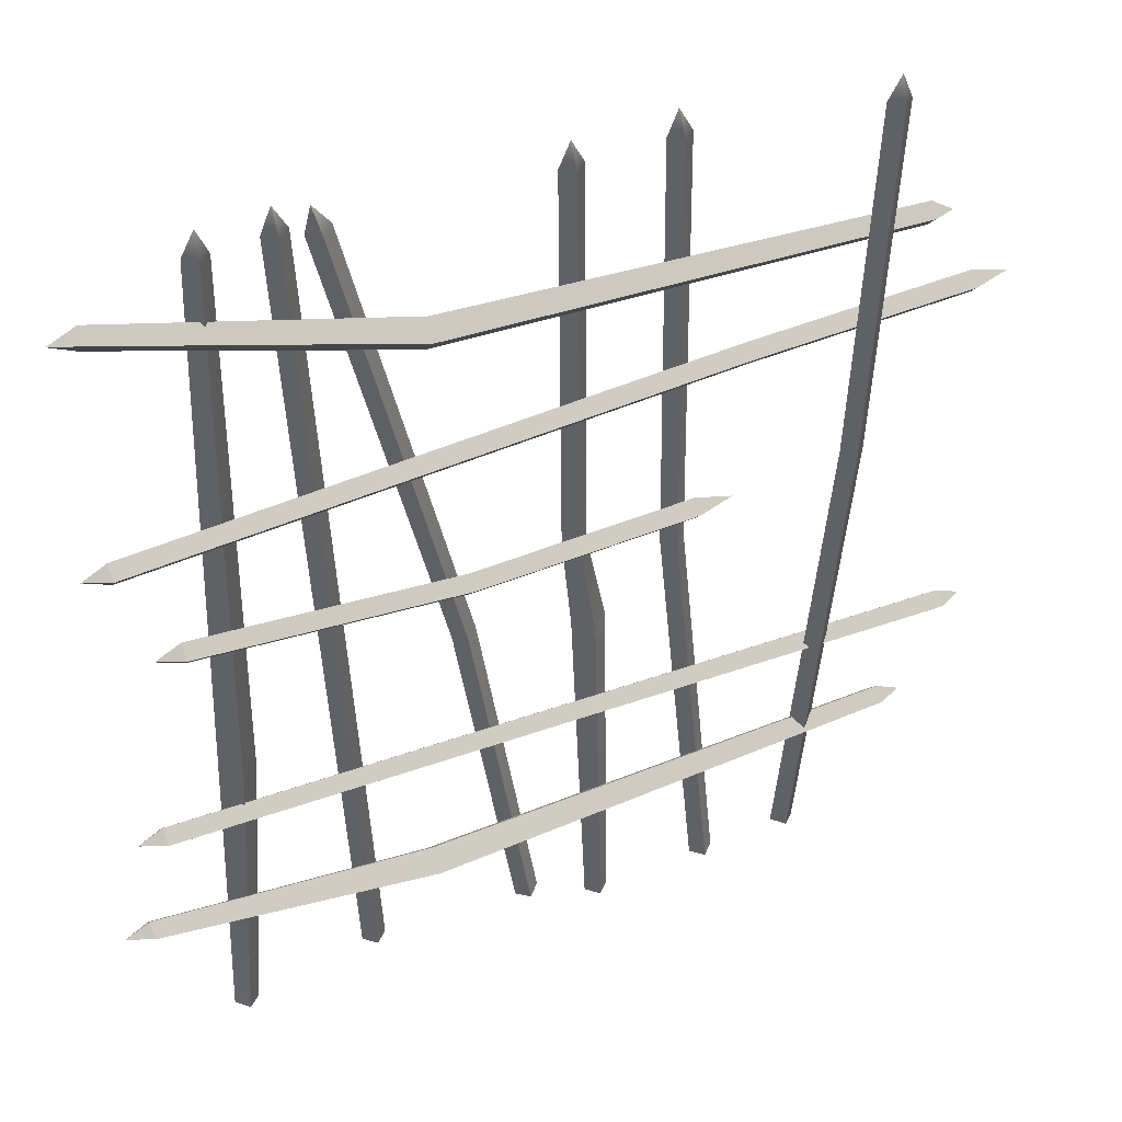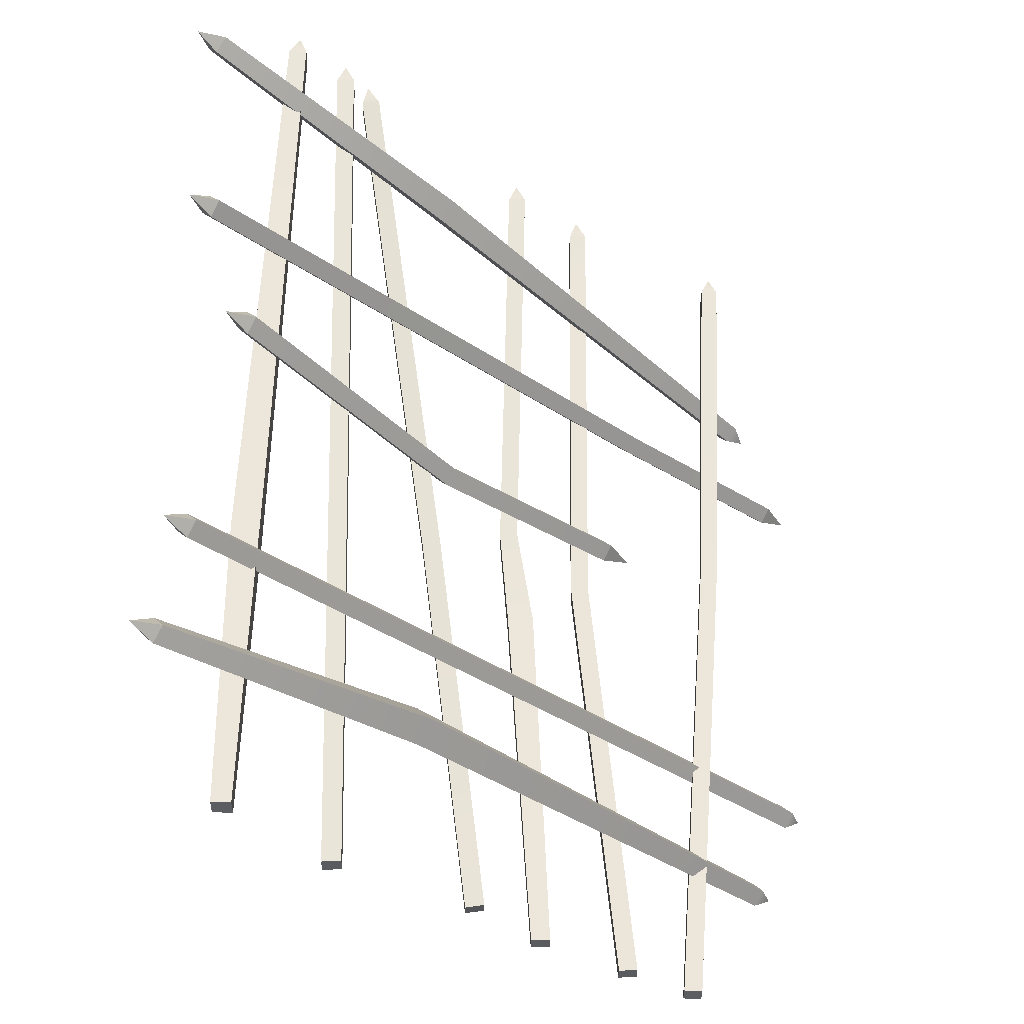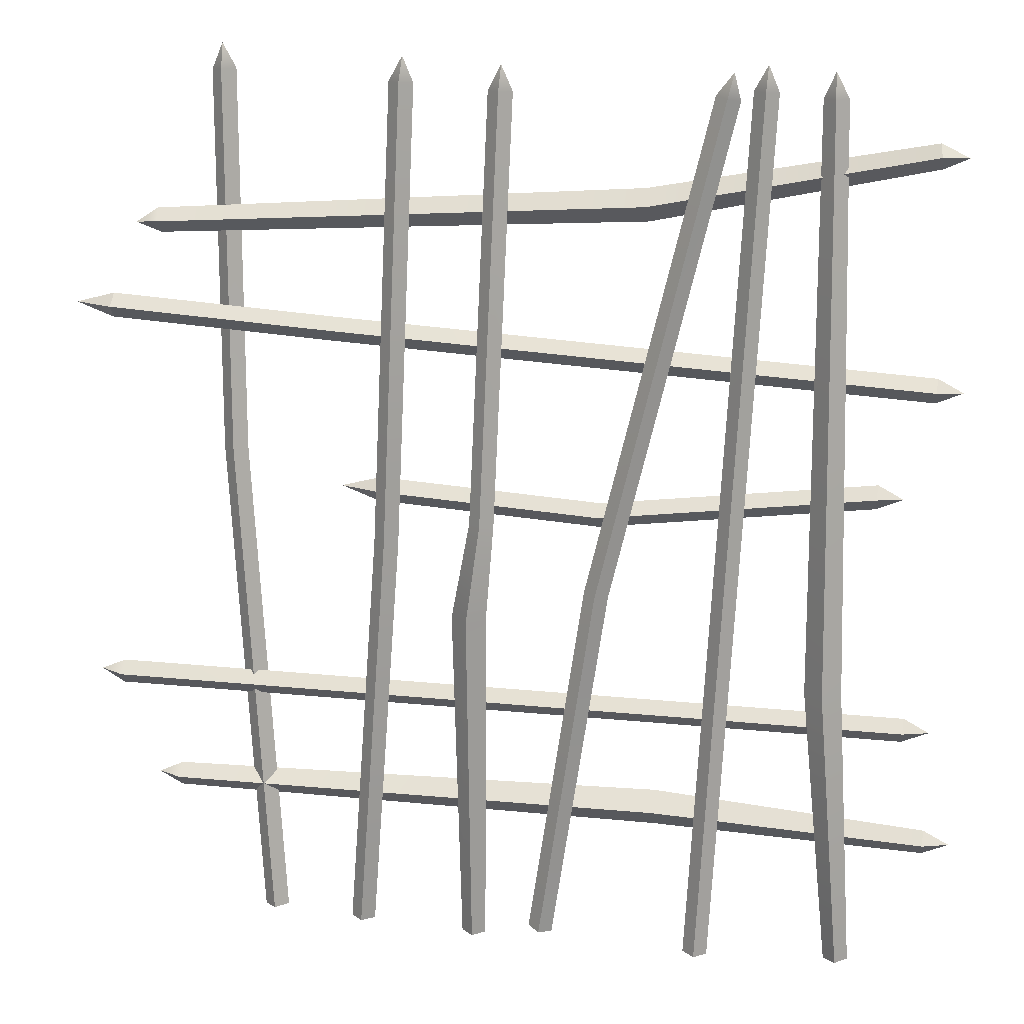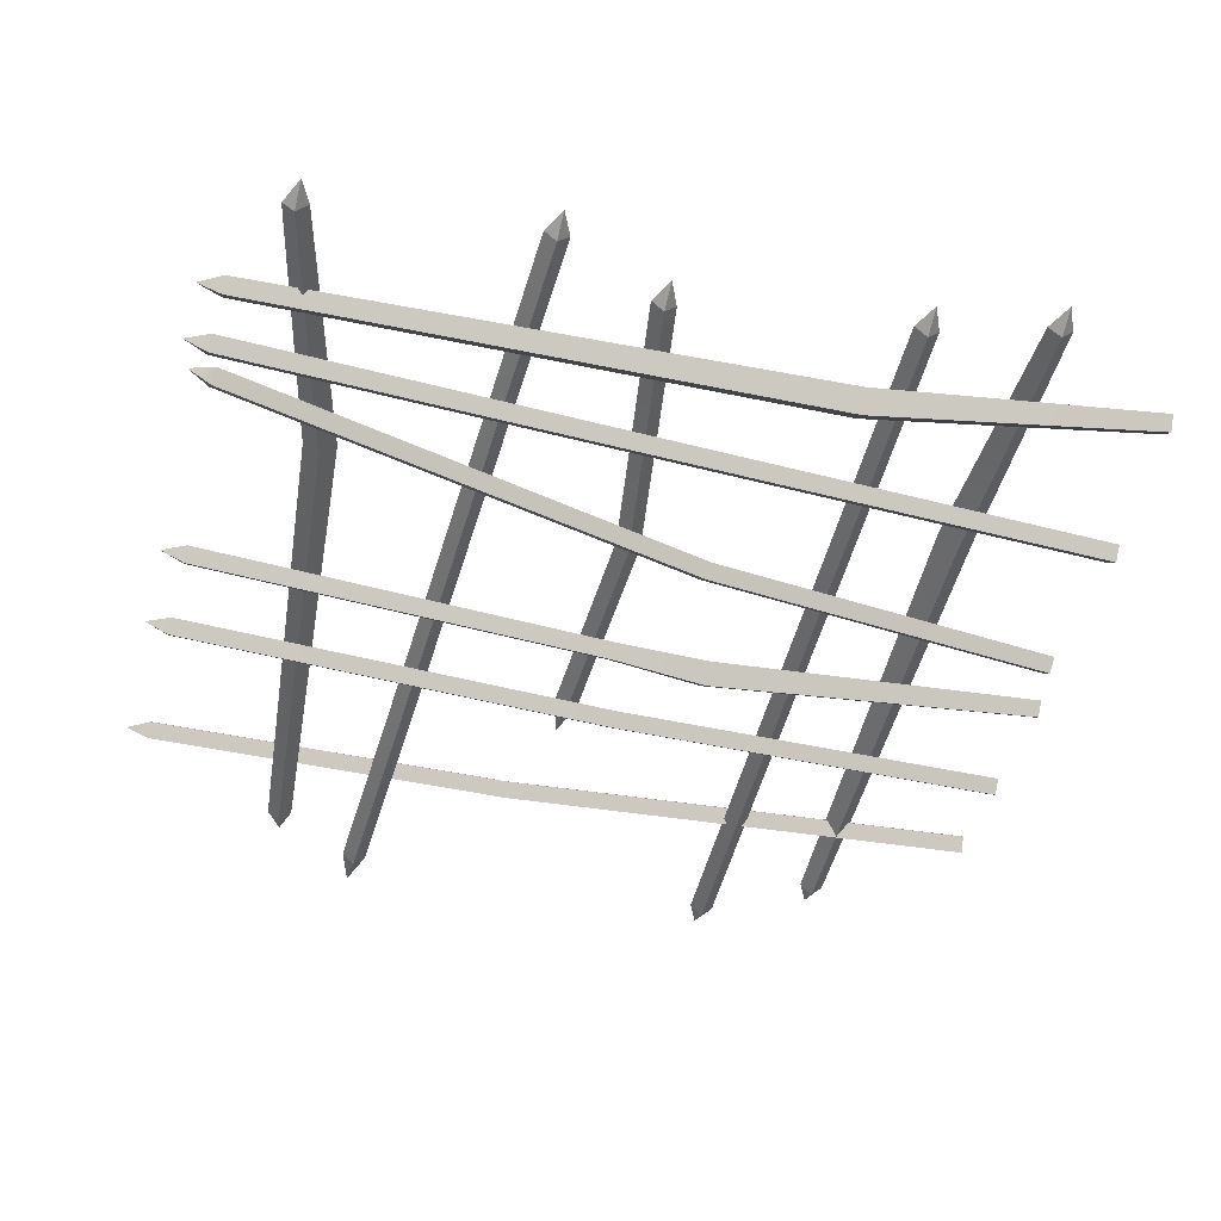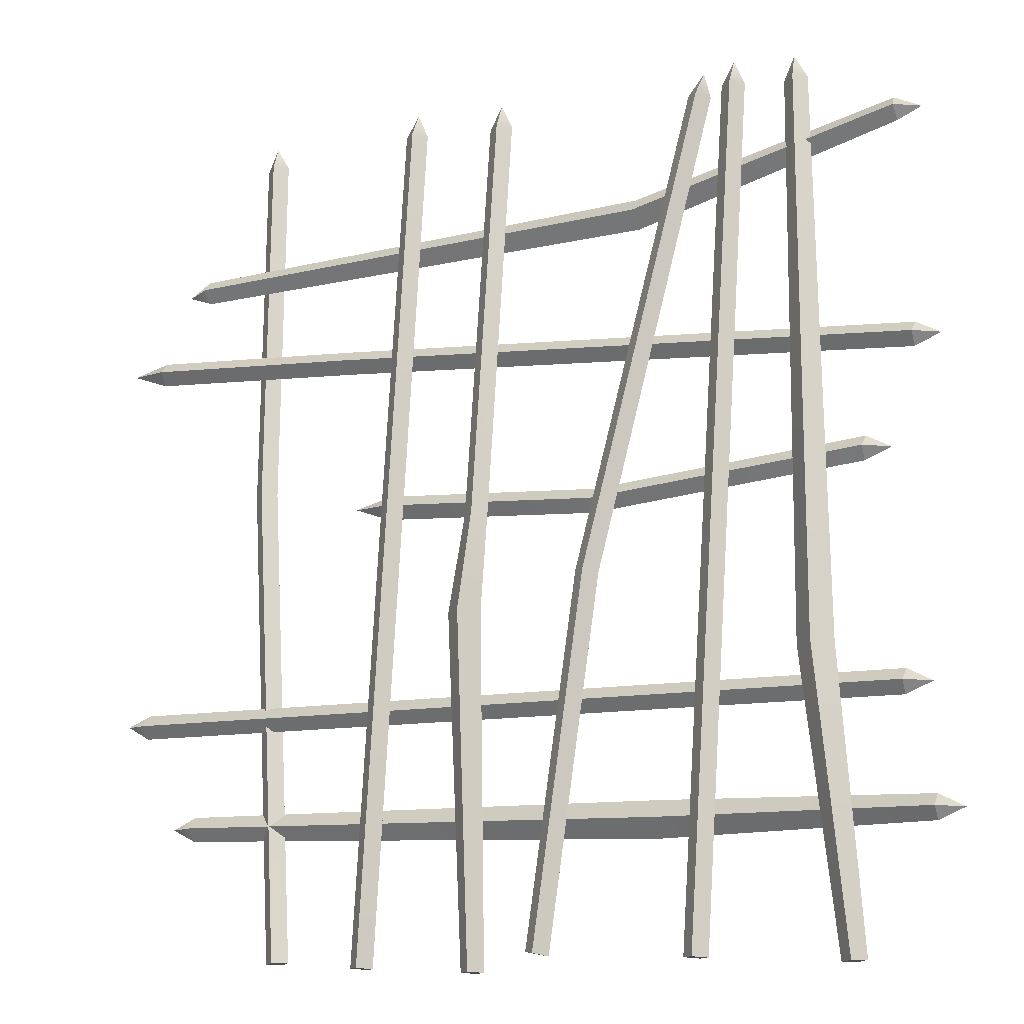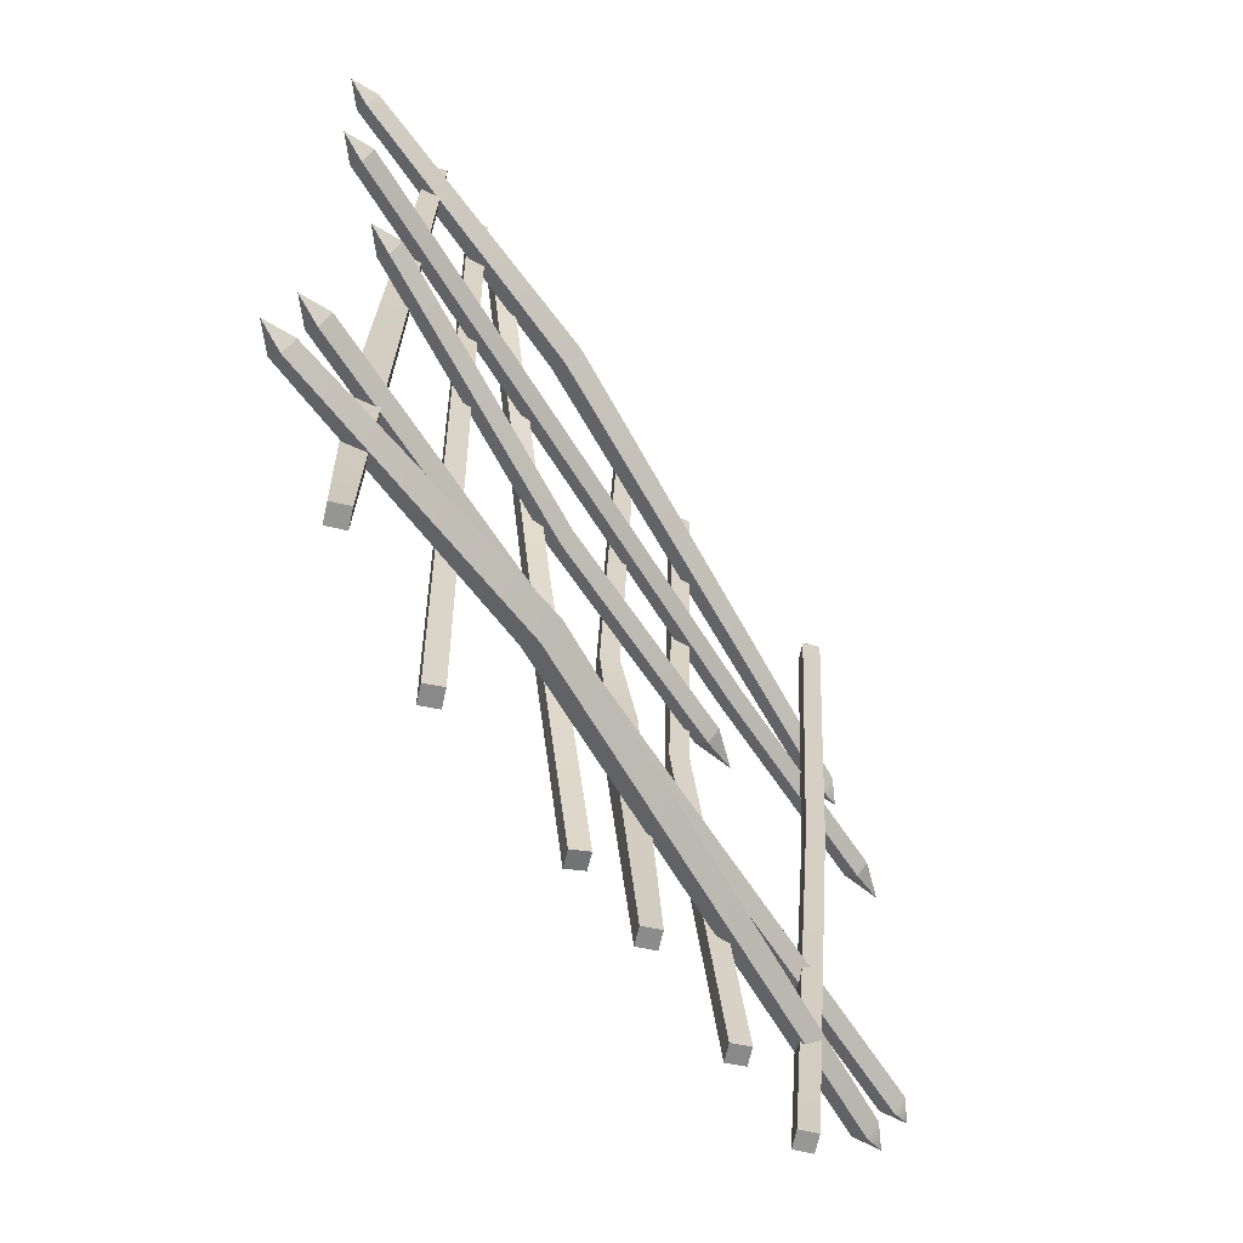
<metadata>
{"format":"obj","ext":"obj","renderer":"f3d","projection":"perspective","resolution":1024,"background":"white","views":[{"elev":40.5,"azim":-23.2,"up":"+Y"},{"elev":-34.6,"azim":-45.6,"up":"+Y"},{"elev":14.6,"azim":-170.5,"up":"+Y"},{"elev":-48.0,"azim":-101.9,"up":"+Z"},{"elev":-15.8,"azim":-157.0,"up":"+Y"},{"elev":-65.7,"azim":-57.4,"up":"+Y"}]}
</metadata>
<code>
v -0.4435 -0.1251 -0.03413
v -0.4148 -0.1234 -0.06286
v -0.5614 1.922 0.02159
v -0.5327 1.923 -0.007133
v -0.59 1.92 -0.007133
v -0.5614 1.922 -0.03586
v -0.4721 -0.1267 -0.06286
v -0.4435 -0.1251 -0.09159
v -0.9509 1.788 0.01609
v -0.9538 1.759 -0.01223
v 0.8463 1.606 0.02709
v 0.8434 1.577 -0.001228
v 0.8494 1.634 -0.002033
v 0.8466 1.605 -0.03036
v -0.9478 1.816 -0.01303
v -0.9507 1.787 -0.04136
v 0.3837 -0.1146 0.02159
v 0.4124 -0.113 -0.007133
v 0.2658 1.932 0.02159
v 0.2945 1.934 -0.007133
v 0.2372 1.931 -0.007133
v 0.2658 1.932 -0.03586
v 0.3551 -0.1163 -0.007133
v 0.3837 -0.1146 -0.03586
v -0.9607 1.252 0.05936
v -0.9583 1.223 0.03104
v 0.9673 1.402 0.02709
v 0.9697 1.373 -0.001228
v 0.9653 1.43 -0.002033
v 0.9677 1.401 -0.03036
v -0.9628 1.281 0.03023
v -0.9604 1.252 0.001904
v -0.06345 -0.101 -0.00766
v -0.03536 -0.09493 -0.0364
v -0.4768 1.906 0.02159
v -0.4487 1.912 -0.007133
v -0.5049 1.9 -0.007133
v -0.4768 1.906 -0.03586
v -0.09154 -0.107 -0.0364
v -0.06345 -0.101 -0.06513
v -0.7778 -0.1401 0.02159
v -0.7491 -0.1411 -0.007133
v -0.7153 1.909 0.02159
v -0.6865 1.908 -0.007133
v -0.744 1.91 -0.007133
v -0.7153 1.909 -0.03586
v -0.8065 -0.1391 -0.007133
v -0.7778 -0.1401 -0.03586
v 0.6027 -0.09591 0.02159
v 0.6314 -0.09748 -0.007133
v 0.7019 1.951 0.1048
v 0.7306 1.95 0.07603
v 0.6732 1.953 0.07603
v 0.7019 1.951 0.0473
v 0.5741 -0.09434 -0.007133
v 0.6027 -0.09591 -0.03586
v 0.1057 -0.1334 0.02159
v 0.1344 -0.1325 -0.007133
v 0.03743 1.916 0.02159
v 0.06614 1.917 -0.007133
v 0.008709 1.915 -0.007133
v 0.03743 1.916 -0.03586
v 0.077 -0.1343 -0.007133
v 0.1057 -0.1334 -0.03586
v -0.9156 0.4505 0.01609
v -0.9132 0.4214 -0.01223
v 0.9764 0.4907 0.02709
v 0.9788 0.4617 -0.001228
v 0.9743 0.519 -0.002033
v 0.9767 0.49 -0.03036
v -0.9177 0.4787 -0.01303
v -0.9153 0.4497 -0.04136
v -0.9728 0.1751 0.01609
v -0.9716 0.146 -0.01223
v 0.8383 0.2323 0.02709
v 0.8394 0.2032 -0.001228
v 0.8375 0.2606 -0.002033
v 0.8386 0.2315 -0.03036
v -0.9735 0.2034 -0.01303
v -0.9724 0.1743 -0.04136
v -0.196 0.7569 -0.02376
v -0.224 0.7508 -0.05249
v -0.196 0.7569 -0.08121
v -0.1679 0.7629 -0.05249
v 0.07258 0.9193 -0.04223
v 0.04386 0.9184 -0.07097
v 0.07258 0.9193 -0.0997
v 0.1013 0.9202 -0.07097
v 0.1047 0.6871 -0.1048
v 0.06382 0.6858 -0.0638
v 0.1047 0.6871 -0.02284
v 0.1457 0.6884 -0.0638
v 0.3027 0.8627 -0.02824
v 0.2741 0.861 -0.05697
v 0.3027 0.8627 -0.0857
v 0.3314 0.8643 -0.05697
v 0.687 1.057 0.06393
v 0.6583 1.059 0.0352
v 0.687 1.057 0.00647
v 0.7157 1.056 0.0352
v 0.4402 1.361 0.02409
v 0.4382 1.389 -0.005047
v 0.4406 1.36 -0.03337
v 0.4427 1.332 -0.004242
v -0.2884 1.696 0.05446
v -0.2925 1.658 0.09336
v -0.2964 1.619 0.05552
v -0.2922 1.657 0.01662
v -0.3268 0.1966 0.09892
v -0.328 0.2393 0.05501
v -0.3263 0.1954 0.01231
v -0.3251 0.1527 0.05622
v -0.7294 0.5435 -0.01126
v -0.7721 0.545 -0.05402
v -0.7294 0.5435 -0.09677
v -0.6867 0.5419 -0.05402
v 1.057 1.407 -0.001633
v -0.5648 1.981 -0.007133
v 0.2624 1.991 -0.007133
v -0.4892 1.963 -0.007133
v -0.7131 1.968 -0.007133
v 0.7052 2.01 0.07603
v 0.03556 1.975 -0.007133
v -1.012 1.784 -0.01263
v -1.021 1.248 0.03063
v -0.9763 0.4466 -0.01263
v -1.033 0.1712 -0.01263
v 0.9031 1.6 -0.001305
v 1.033 0.4948 -0.001305
v 0.8954 0.2338 -0.001305
v -0.8358 0.9983 0.05936
v -0.8334 0.9693 0.03104
v 0.3298 0.9785 0.02709
v 0.3322 0.9495 -0.001228
v 0.3278 1.007 -0.002033
v 0.3302 0.9777 -0.03036
v -0.8379 1.027 0.03023
v -0.8355 0.9976 0.001904
v -0.1973 0.9377 0.02409
v -0.1993 0.9659 -0.005047
v -0.1969 0.9369 -0.03337
v -0.1949 0.9086 -0.004242
v 0.4197 0.9833 -0.001633
v -0.8965 0.9944 0.03063
f 1 2 4 3
f 5 6 8 7
f 7 8 2 1
f 2 8 6 4
f 7 1 3 5
f 106 107 12 11
f 13 14 108 105
f 107 108 14 12
f 105 106 11 13
f 17 18 96 93
f 94 95 24 23
f 23 24 18 17
f 18 24 95 96
f 23 17 93 94
f 25 26 104 101
f 102 103 32 31
f 26 32 103 104
f 31 25 101 102
f 33 34 84 81
f 82 83 40 39
f 39 40 34 33
f 34 40 83 84
f 39 33 81 82
f 41 42 116 113
f 114 115 48 47
f 47 48 42 41
f 42 48 115 116
f 47 41 113 114
f 49 50 100 97
f 98 99 56 55
f 55 56 50 49
f 50 56 99 100
f 55 49 97 98
f 91 92 88 85
f 86 87 89 90
f 63 64 58 57
f 92 89 87 88
f 90 91 85 86
f 65 66 68 67
f 69 70 72 71
f 66 72 70 68
f 71 65 67 69
f 73 74 112 109
f 110 111 80 79
f 74 80 111 112
f 79 73 109 110
f 82 81 35 37
f 37 38 83 82
f 84 83 38 36
f 81 84 36 35
f 86 85 59 61
f 61 62 87 86
f 88 87 62 60
f 85 88 60 59
f 90 89 64 63
f 63 57 91 90
f 57 58 92 91
f 58 64 89 92
f 94 93 19 21
f 21 22 95 94
f 96 95 22 20
f 93 96 20 19
f 98 97 51 53
f 53 54 99 98
f 100 99 54 52
f 97 100 52 51
f 102 101 27 29
f 29 30 103 102
f 104 103 30 28
f 101 104 28 27
f 15 9 106 105
f 9 10 107 106
f 10 16 108 107
f 105 108 16 15
f 110 109 75 77
f 77 78 111 110
f 112 111 78 76
f 109 112 76 75
f 114 113 43 45
f 45 46 115 114
f 116 115 46 44
f 113 116 44 43
f 27 28 117
f 28 30 117
f 30 29 117
f 29 27 117
f 3 4 118
f 4 6 118
f 6 5 118
f 5 3 118
f 19 20 119
f 20 22 119
f 22 21 119
f 21 19 119
f 35 36 120
f 36 38 120
f 38 37 120
f 37 35 120
f 43 44 121
f 44 46 121
f 46 45 121
f 45 43 121
f 51 52 122
f 52 54 122
f 54 53 122
f 53 51 122
f 59 60 123
f 60 62 123
f 62 61 123
f 61 59 123
f 15 16 124
f 16 10 124
f 10 9 124
f 9 15 124
f 31 32 125
f 32 26 125
f 26 25 125
f 25 31 125
f 71 72 126
f 72 66 126
f 66 65 126
f 65 71 126
f 79 80 127
f 80 74 127
f 74 73 127
f 73 79 127
f 11 12 128
f 12 14 128
f 14 13 128
f 13 11 128
f 67 68 129
f 68 70 129
f 70 69 129
f 69 67 129
f 75 76 130
f 76 78 130
f 78 77 130
f 77 75 130
f 131 132 142 139
f 140 141 138 137
f 132 138 141 142
f 137 131 139 140
f 140 139 133 135
f 135 136 141 140
f 142 141 136 134
f 139 142 134 133
f 133 134 143
f 134 136 143
f 136 135 143
f 135 133 143
f 137 138 144
f 138 132 144
f 132 131 144
f 131 137 144

</code>
